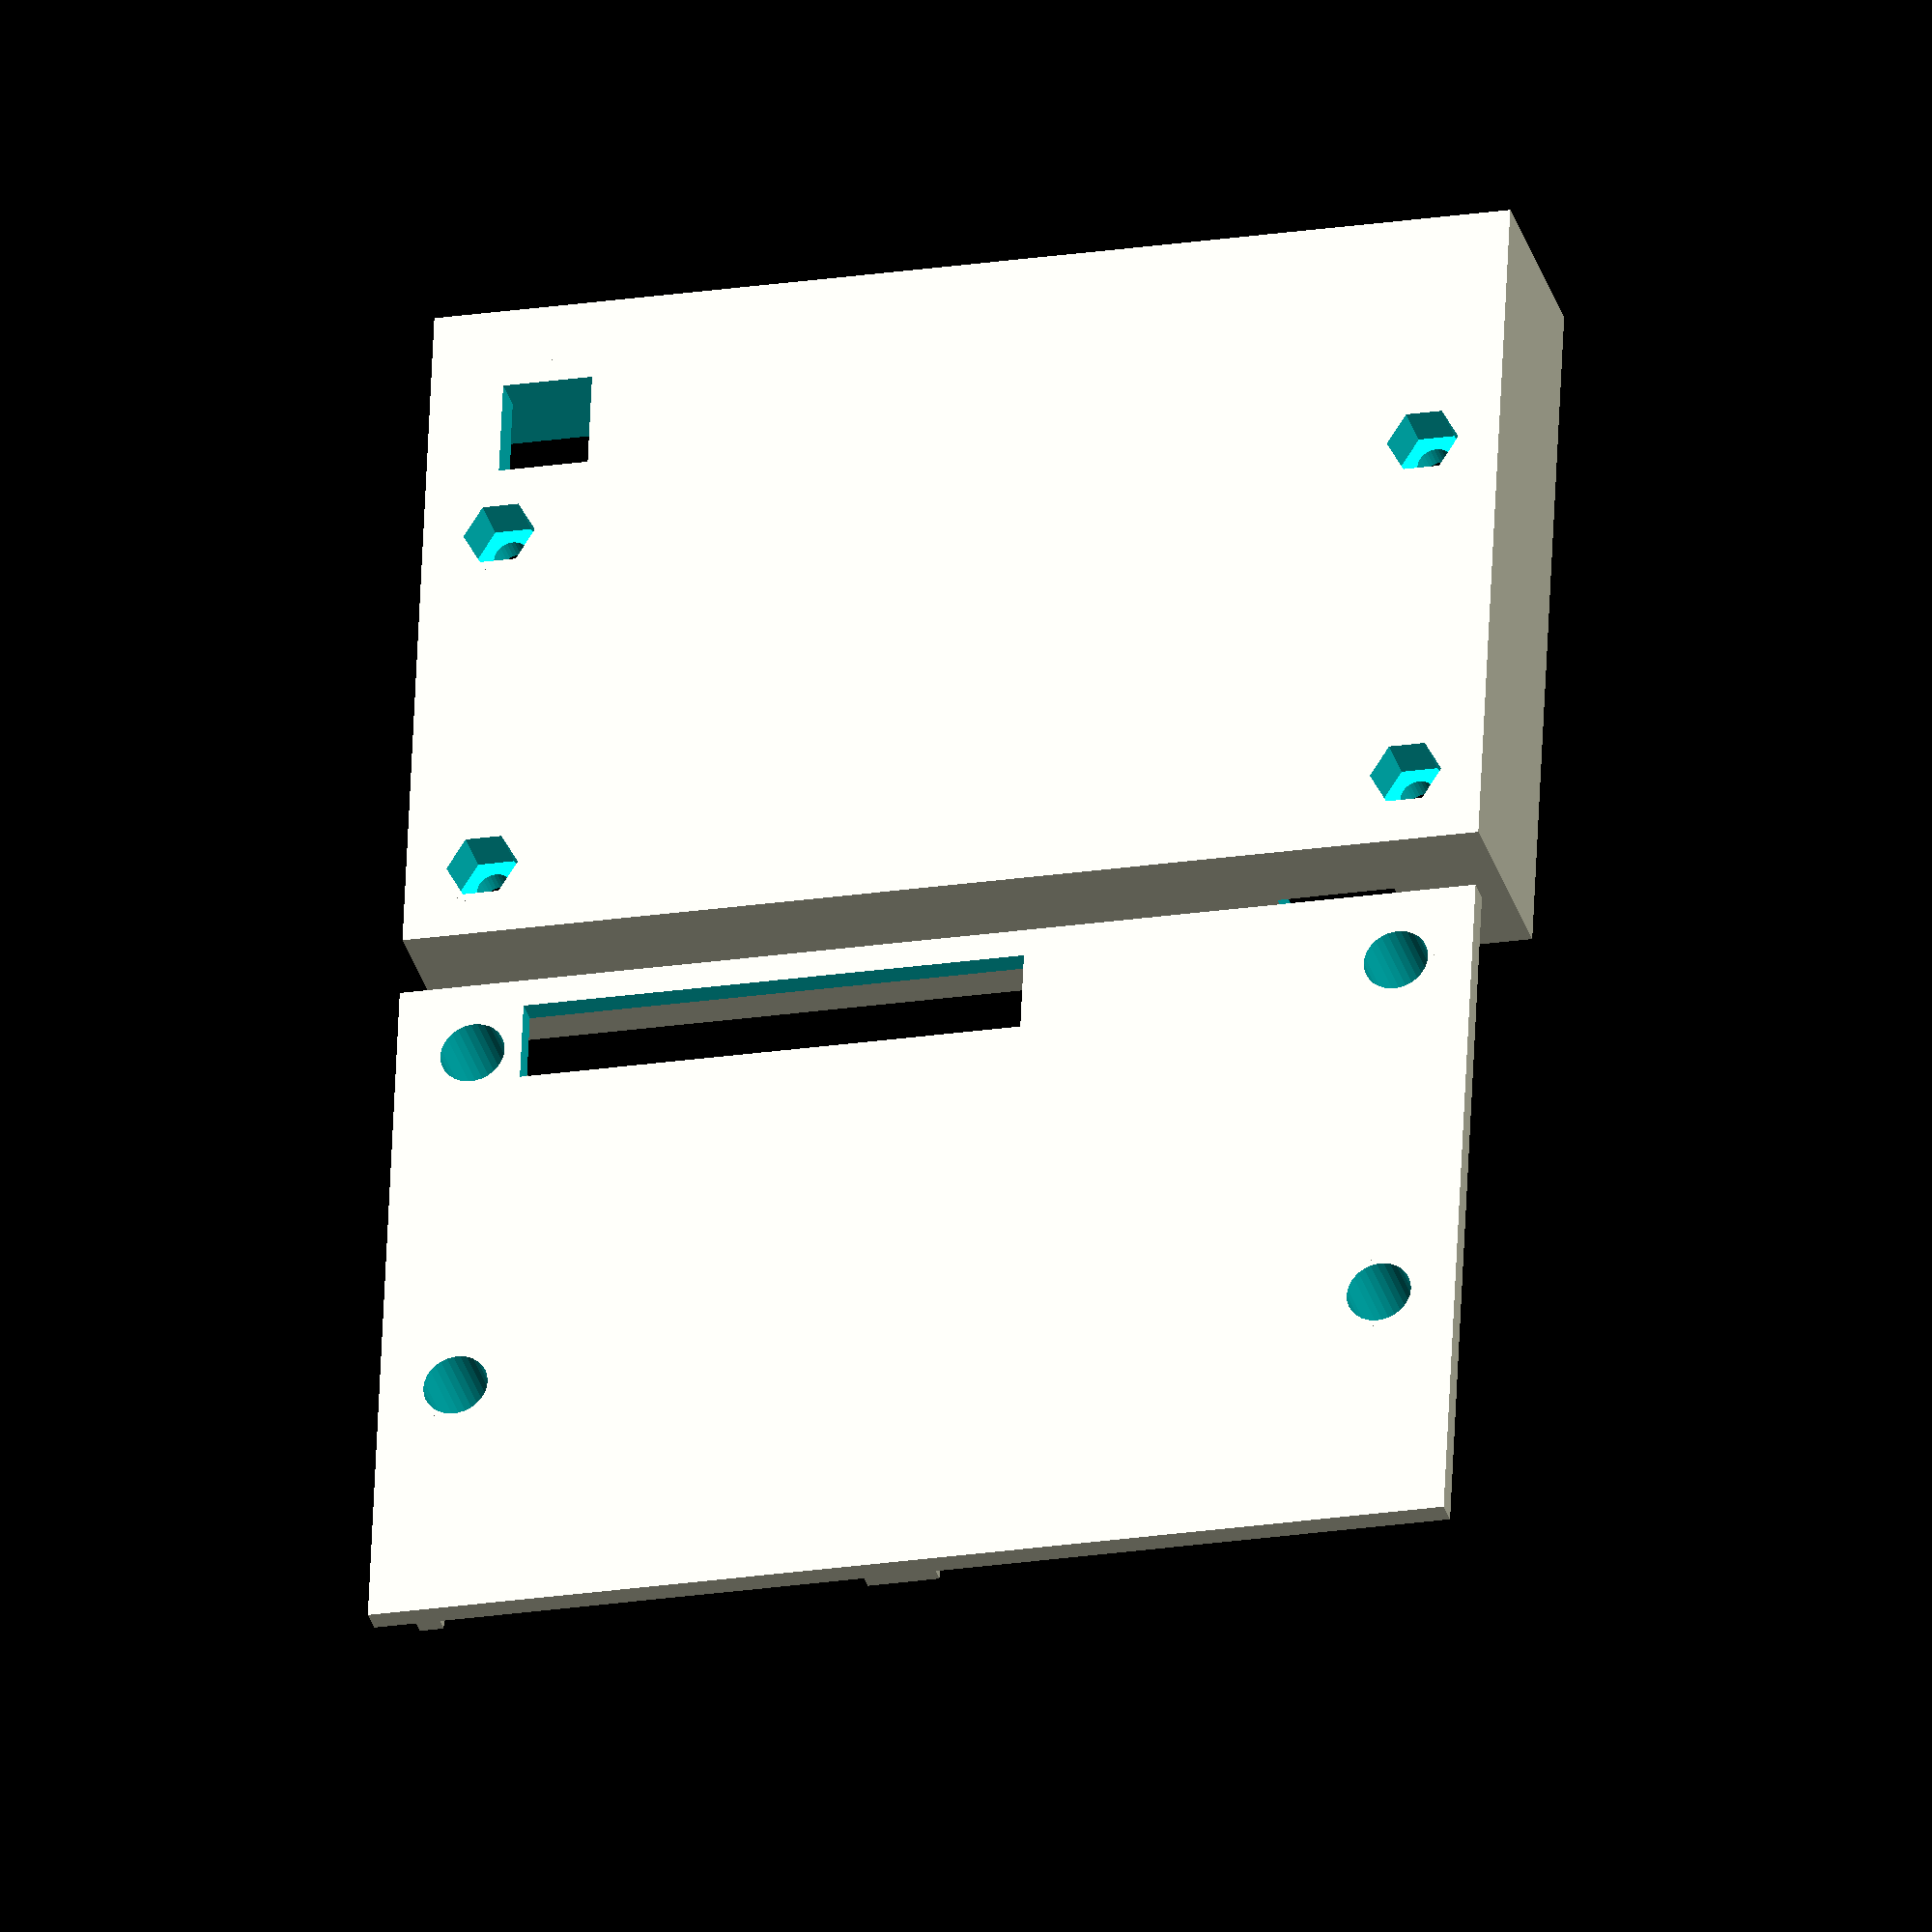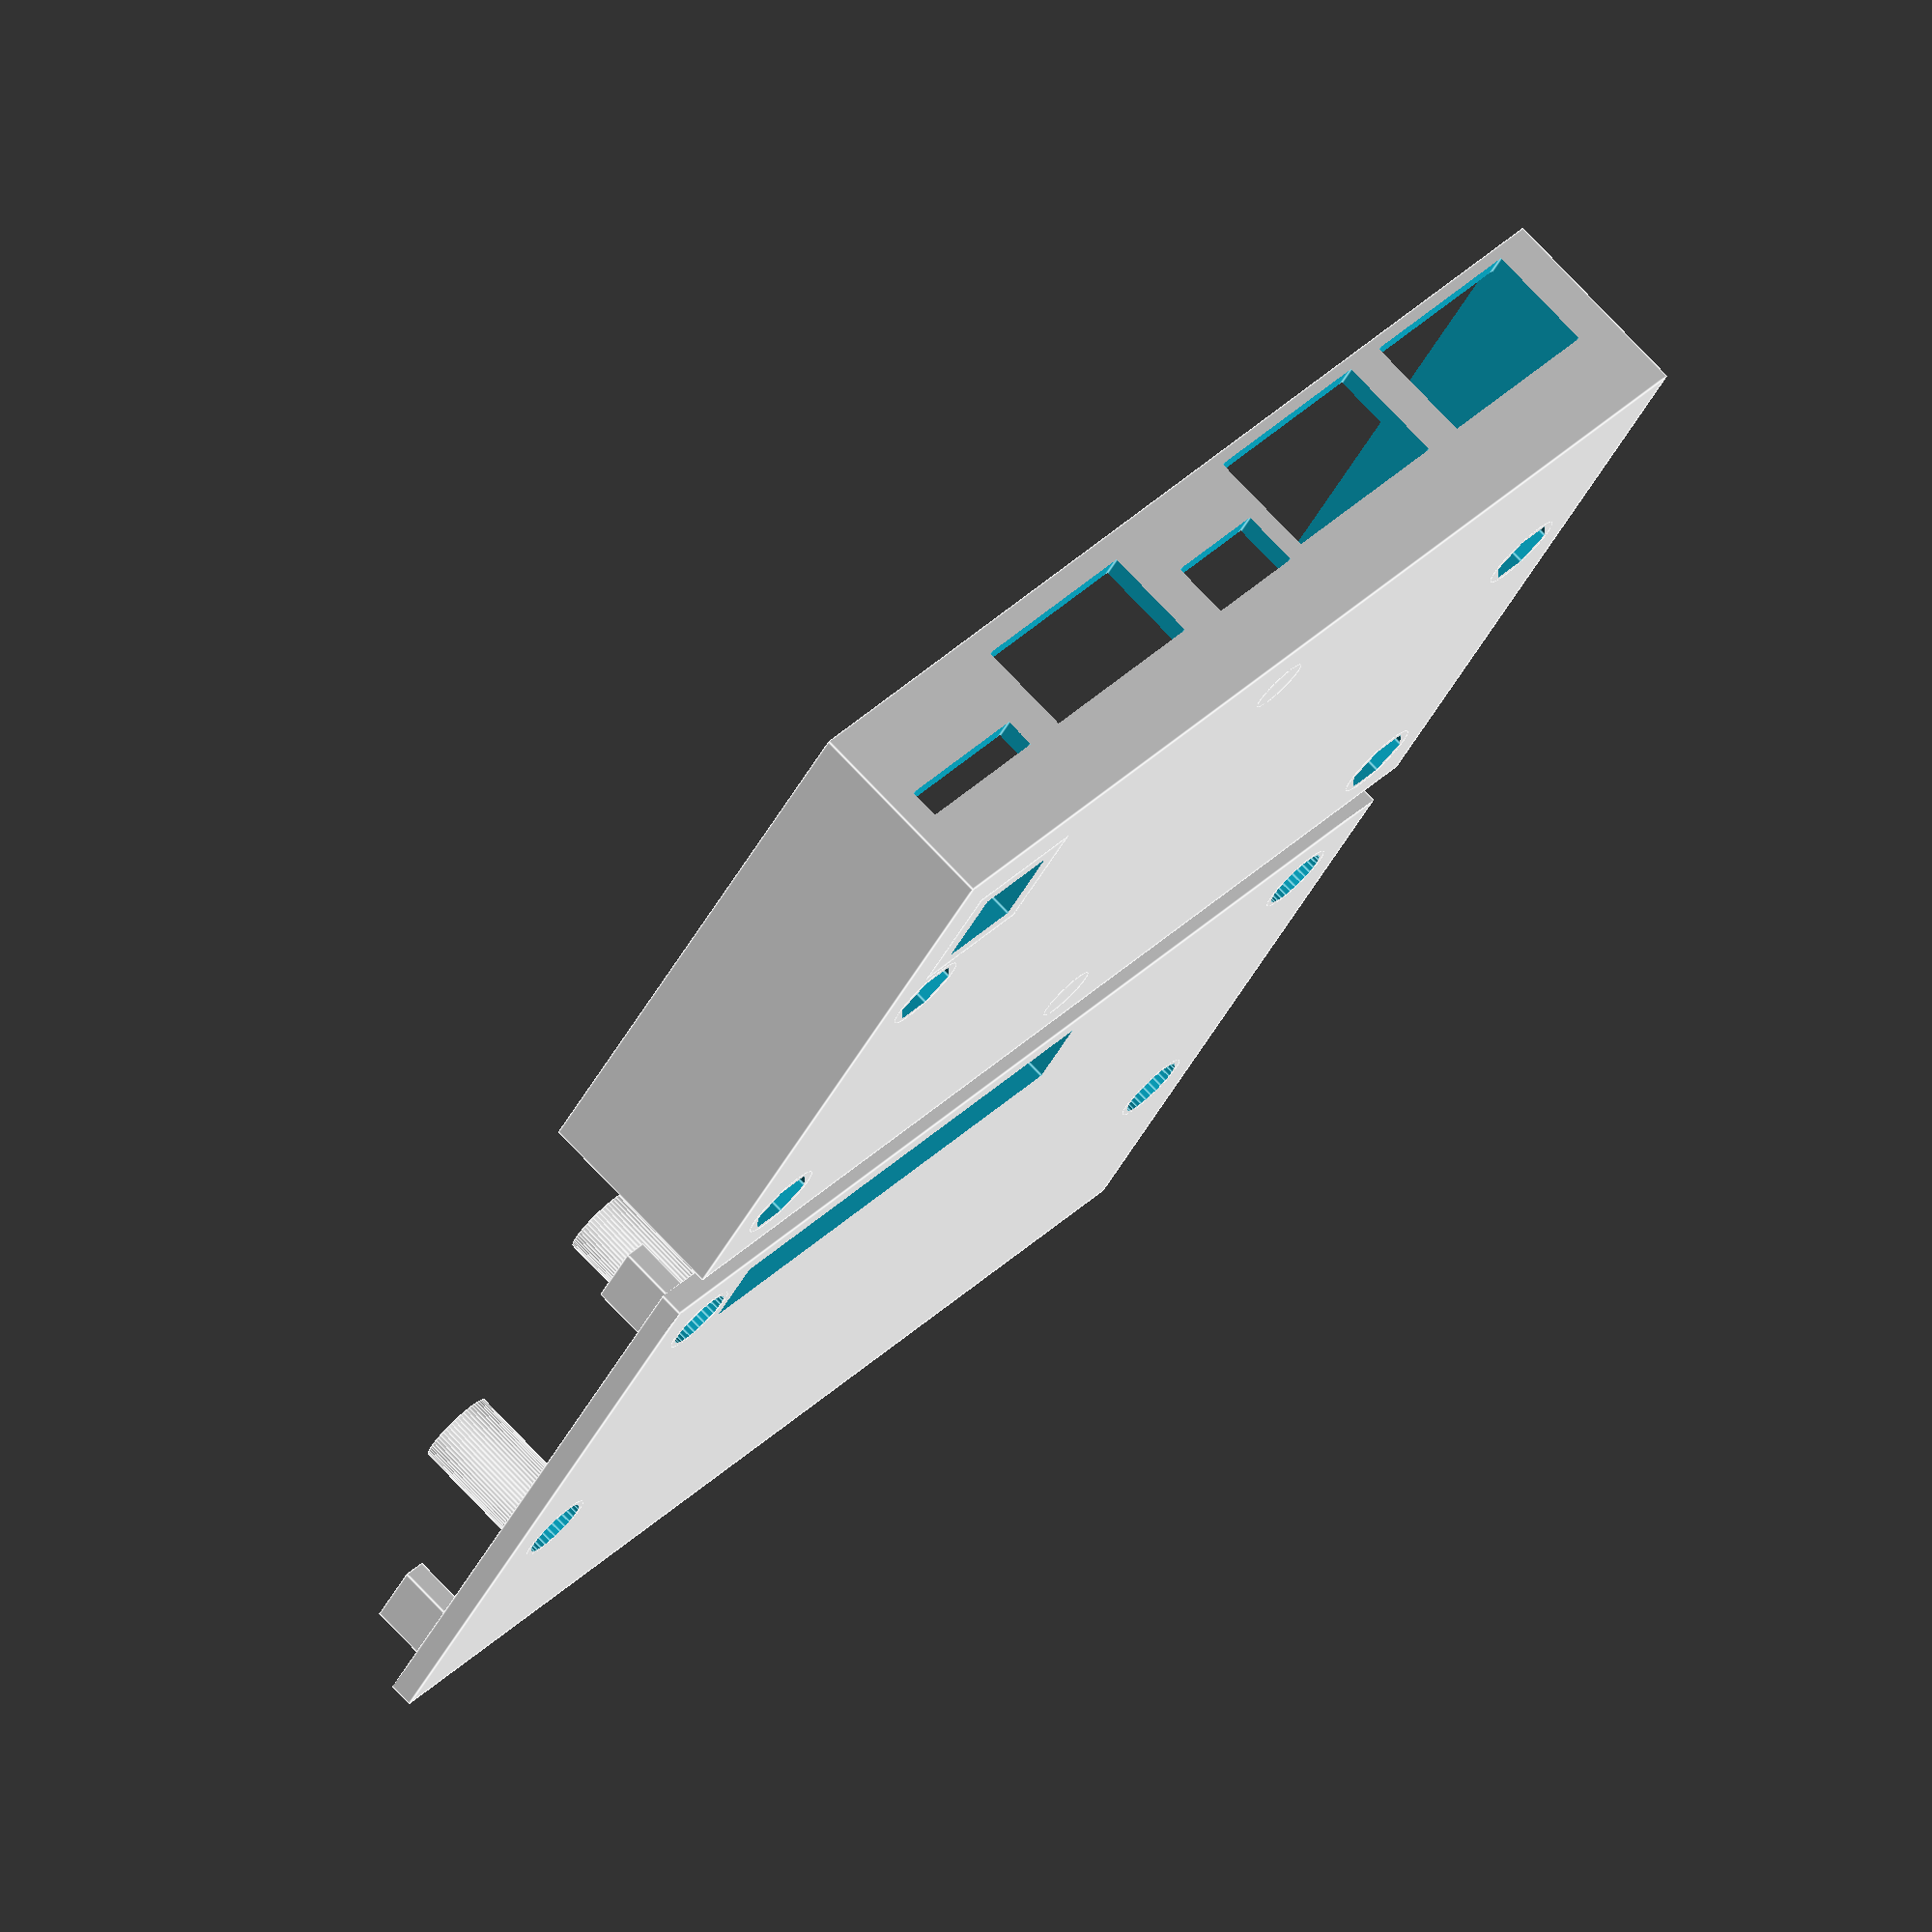
<openscad>
// wall thickness
th = 2;

// board size
bx = 85.5;
by = 54.2;

// gap around board 
g = 0.4;
thg = th + g;

// outter dimensions
ox = bx + (thg * 2);
oy = by + (thg * 2);

// board z offset
bzo = 4 + th;

module basicBox()
{
    difference()
    {
        cube([ox, oy, 17]);
        translate([th, th, th])
            cube([bx + g * 2, by + g * 2, 17]);
    }
}

module stand( x, y )
{
    translate([x, y, 0])
    {
        cylinder( bzo, d = 7, $fn = 30 );
    }
}

module BottomScrewHole( x, y )
{
    translate([x, y, -1])
    {
        cylinder( bzo + 2, d = 3, $fn = 30 );
        cylinder( (1 + bzo) - th, d = 6, $fn = 6 );
    }
}

module TopScrewHole( x, y )
{
    translate([x, y, -1])
    {
        cylinder( 9.6 + 2 + th, d = 3, $fn = 30 );
        cylinder( (9.6 + th + 1) - 1.8, d = 5.4, $fn = 30 );
    }
}
module TopScrewMount( x, y )
{
    translate([x, y, 0])
    {
        cylinder( th + 9.6, d = 6.4, $fn = 60 );
    }
}

module frontHole(x, z, w, h)
{
    translate([x, -10, z + 1.25])
        cube([w, 13, h + (g * 2)]);
}

module bottom() 
{
    difference()
    {
        union()
        {
            basicBox();
            translate([thg, thg, 0])
            {
                stand( 4, 18.7 );
                stand( bx - 4, 18.7 );
                stand( 4, 50.2 );
                stand( bx - 4, 50.2 );
            }
            // more supports
            translate([44, th + 5, 0])
            {
                cylinder( bzo, d = 5, $fn = 30 );
            }
            translate([44, 53.5, 0])
            {
                cylinder( bzo, d = 5, $fn = 30 );
            }
            
            translate([6.5 - thg, 7.5 - thg, 0])
            {
                cube([6.66 + (2 * thg), 7.25 + (2 * thg), th +1]);
            }
        }
        union()
        {
            // SD card
            frontHole( 2.63, bzo - g, 12.45, 1.75 );
            
            // HDMI
            frontHole( 18.71, bzo - g, 16.45, 7.27 );
            
            // otg
            frontHole( 39.24, (bzo - 0.5) - g, 9.1, 4 );
            
            // USB1
            frontHole( 50.2, bzo - g, 16.7, 8.4 );
            
            // USB2
            frontHole( 70.5, bzo - g, 15.9, 8.4 );
            
            // power 
            translate([71.5, oy - 10, bzo + 1.25])
                cube([9.8, 20, 7]);
            
            // switches
            translate([6.5 - g, 7.5 - g, -1])
                cube([6.66 + (2 * g), 7.25 + (2 * g), bzo + 2]);
            
            // screw holes with captured nuts
            translate([thg, thg, 0])
            {
                BottomScrewHole( 4, 18.7 );
                BottomScrewHole( bx - 4, 18.7 );
                BottomScrewHole( 4, 50.2 );
                BottomScrewHole( bx - 4, 50.2 );
            }
        }
    }
}

module topSupport(x, y, type)
{
    translate([x, y, th])
    {
        if( type == "a" )
            cube([th, 6, 5]);
        if( type == "b" )
            cube([6, th, 5]);
    }
}

androidLogo =
[[336,45],[[51.75,140.09],[41.48,140.42],[35.4,141.08],[31.92,142.85],[27.9,145.86],[24.16,149.99],[21.74,154.62],[20.51,159.09],[20,163],[20.71,166.94],[22.38,171.5],[24.9,175.82],[27.62,179.2],[30.75,181.56],[34.22,183.45],[38.17,184.54],[42.47,185],[47,185],[47,181],[46.59,177.65],[44.5,177],[42.51,176.97],[41.25,176.89],[39.61,176.25],[36.71,174.85],[33.46,172.54],[30.96,169.71],[29.58,166.41],[29,162.98],[29.54,159.5],[30.83,156.06],[33.12,153.12],[36.06,150.83],[40.55,149.41],[47.73,149],[56,149],[56,167],[56,185],[60.5,185],[65,185],[65,162.5],[65,140],[51.75,140.09]],[[97,140.05],[93.45,140.46],[89.84,141.4],[86.37,143.02],[83.18,145.1],[80.38,147.97],[77.85,151.5],[75.5,155.5],[75.16,170.25],[74.82,185],[78.81,185],[82.8,185],[83.18,172.25],[83.86,161.52],[85.33,156.21],[87.52,153.31],[90.3,150.96],[93.68,149.58],[97.3,149],[100.86,149.46],[104.09,150.55],[106.78,152.58],[109.04,155.3],[110.65,160.29],[111,171.75],[111,185],[115.5,185],[120,185],[119.98,171.25],[119.6,159.39],[118.11,153.44],[115.54,149.49],[111.95,145.69],[107.85,142.79],[104.07,141],[100.52,140.31],[97,140.05]],[[144.25,140.18],[132.52,140.16],[129.43,141.32],[129.12,143.22],[129.18,145.67],[129.5,148.5],[143.74,149],[157.97,149.5],[161.7,153.23],[165.43,156.96],[165.43,162.23],[164.92,167.03],[163.11,170.64],[160.69,173.24],[158.15,175.08],[152.63,176.14],[142.25,176.79],[129,177.2],[129,181.1],[129,185],[143.03,185],[154.78,184.66],[160.78,183.45],[164.24,181.56],[167.34,179.2],[169.95,176.13],[172.22,172.54],[173.75,168.07],[174.25,162.5],[173.75,156.93],[172.22,152.46],[170.1,149.04],[167.85,146.37],[165.16,144.32],[162,142.39],[156.36,140.83],[144.25,140.18]],[[201.78,140.17],[184,139.84],[184,144.42],[184,149],[200.43,149],[216.85,149],[218.81,151.48],[220.18,154.13],[220.09,157.22],[218.95,159.95],[216.96,161.73],[211.3,162.66],[199.25,162.99],[184,163],[184,167],[184,171],[197.53,171],[208.5,171.33],[214.28,172.35],[216.97,173.8],[218.91,175.39],[219.86,177.76],[220.17,181.05],[220.01,185],[224.51,185],[229,185],[228.98,180.25],[228.39,175.69],[226.69,171.5],[224.42,167.5],[226.71,164.11],[228.47,160.33],[228.99,155.61],[228.52,151.15],[227.22,147.82],[225.11,145.25],[222.51,142.82],[219.55,140.5],[201.78,140.17]],[[263.4,140.48],[258.65,140.37],[255.5,140.63],[252.71,141.92],[248.82,144.29],[244.89,147.6],[242.02,151.17],[240.36,155.3],[239.32,159.94],[239.25,164.84],[240.01,169.55],[242.06,174.05],[245.54,178.38],[249.7,181.74],[253.75,183.81],[257.87,184.65],[262.17,185],[266.74,184.33],[271.55,182.52],[276.16,179.41],[280,174.88],[283.5,169.72],[283.46,162.39],[282.92,155.57],[280.43,150.81],[277.13,146.96],[273.38,143.7],[268.92,141.37],[263.4,140.48]],[[298,140],[294,140],[294,162.5],[294,185],[298,185],[302,185],[302,162.5],[302,140],[298,140]],[[326.92,140.16],[312,139.82],[312,144.41],[312,149],[324.75,149],[335.62,149.35],[340.92,150.75],[343.88,153.01],[346.23,156],[347.56,159.68],[347.69,163.74],[346.9,167.46],[345.61,170.47],[343.21,172.87],[339.74,175.14],[336.67,176.62],[335.25,177.15],[331.7,177.04],[323.5,177],[312,177],[312,181],[312,185],[325.8,185],[339.61,185],[344.55,182.52],[349.15,179.41],[352.97,174.93],[356.44,169.81],[356.44,162.64],[355.94,155.93],[353.46,151.02],[350.08,146.99],[346.15,143.54],[341.83,140.5],[326.92,140.16]],[[261,149.01],[257.59,149.58],[254.3,150.96],[251.54,153.3],[249.41,156.17],[248.22,159.55],[247.73,163.12],[248.32,166.6],[249.84,169.77],[252.03,172.32],[254.33,174.3],[257.01,175.52],[260.1,176.28],[263.61,176.08],[267.29,174.81],[270.54,172.53],[273.04,169.71],[274.42,166.41],[274.99,163],[274.48,159.5],[273.25,156],[271,153],[268,150.75],[264.5,149.52],[261,149.01]]];

module top()
{
    difference()
    {
        union()
        {
            cube([ox, oy, th]);
            topSupport( thg, thg, "a" );
            topSupport( ox - (thg + th), thg, "a" );
            topSupport( ox - (thg + th), oy - (thg + 6 + 17), "a" );
            topSupport( thg, oy - (thg + 6), "a" );
            
            topSupport( 55, thg, "b");
            topSupport( 40, oy - (thg + th), "b");
            
            
            TopScrewMount( thg + 4, oy - (18.7 + thg) );
            TopScrewMount( thg + (bx - 4), oy - (18.7 + thg) );
            TopScrewMount( thg + 4, oy - (50.2 + thg) );
            TopScrewMount( thg + (bx - 4), oy - (50.2 + thg) );
            
        }
        union()
        {
            // GPIO access
            translate([10.5, thg, -1])
                cube([42, 6.75, th + 2]);
            
            
            TopScrewHole( thg + 4, oy - (18.7 + thg) );
            TopScrewHole( thg + (bx - 4), oy - (18.7 + thg) );
            TopScrewHole( thg + 4, oy - (50.2 + thg) );
            TopScrewHole( thg + (bx - 4), oy - (50.2 + thg) );
            
            /*input_width = androidLogo[0][0];
            input_height= androidLogo[0][1];
            #translate([0, -140, -1])rotate(180, [0, 1, 0])rotate(180, [1, 0, 0]) 
            {
                union() 
                {
                    for (i = [1:len(androidLogo) -1] ) 
                    {
                            linear_extrude(height=th) {polygon(androidLogo[i]);}
                    }
                }
           
            }*/
            
            
        }
    }
}

union()
{
    bottom();
    translate([0, oy + 5, 0])top();
}
</openscad>
<views>
elev=211.9 azim=357.4 roll=345.1 proj=o view=solid
elev=103.0 azim=329.2 roll=43.5 proj=o view=edges
</views>
